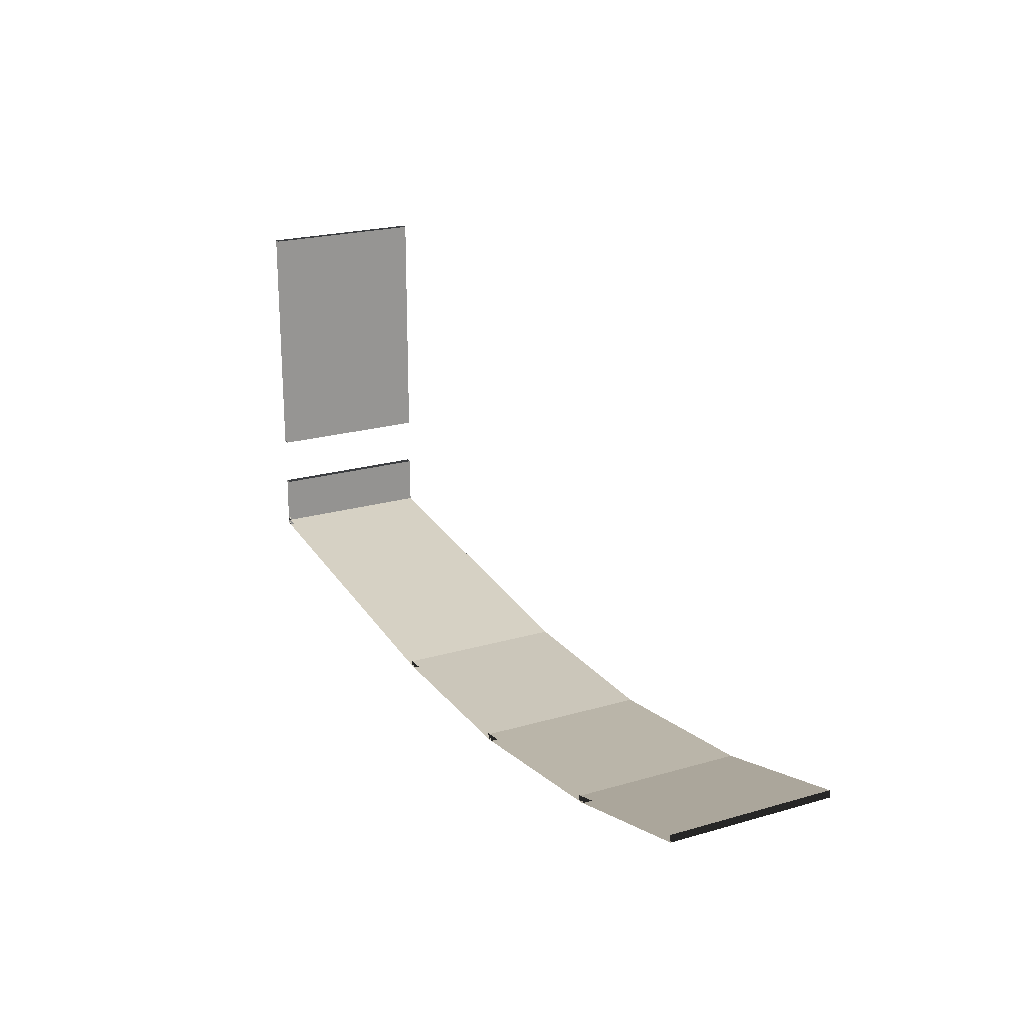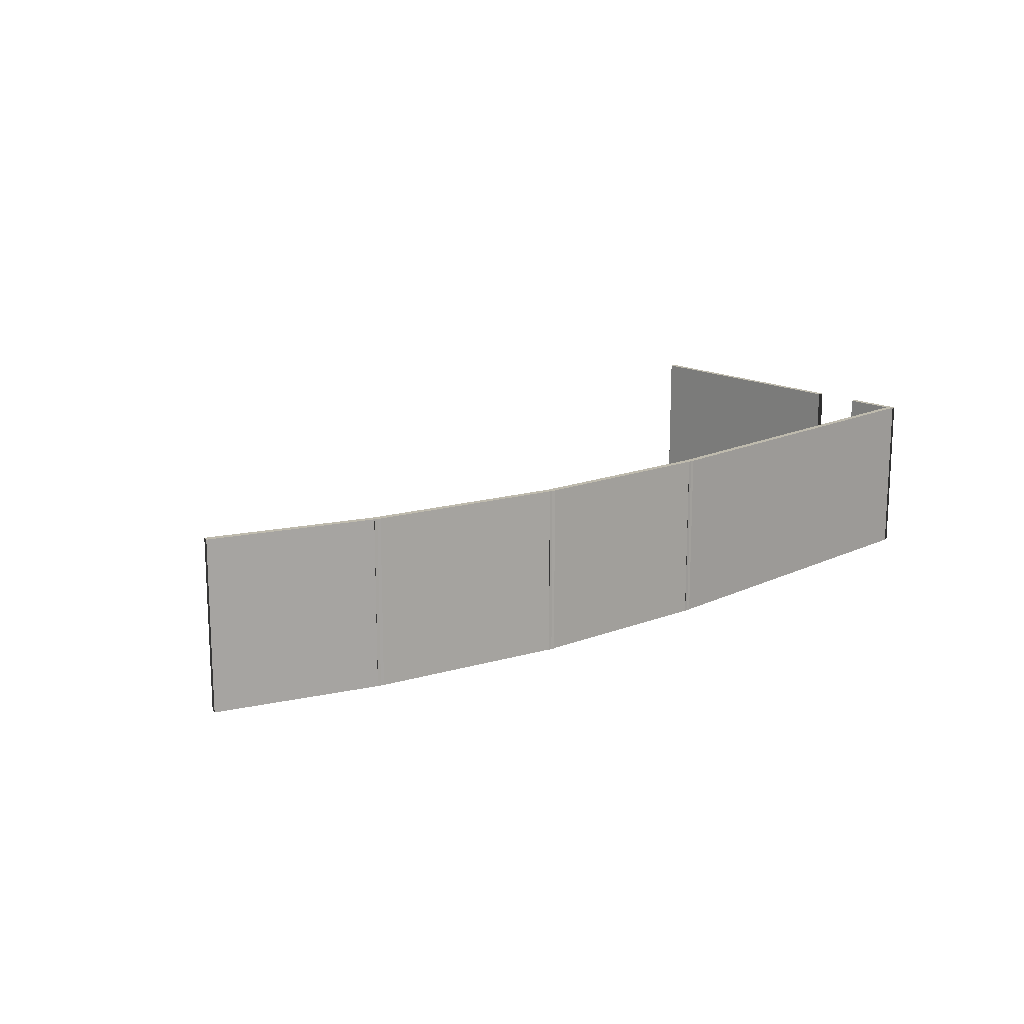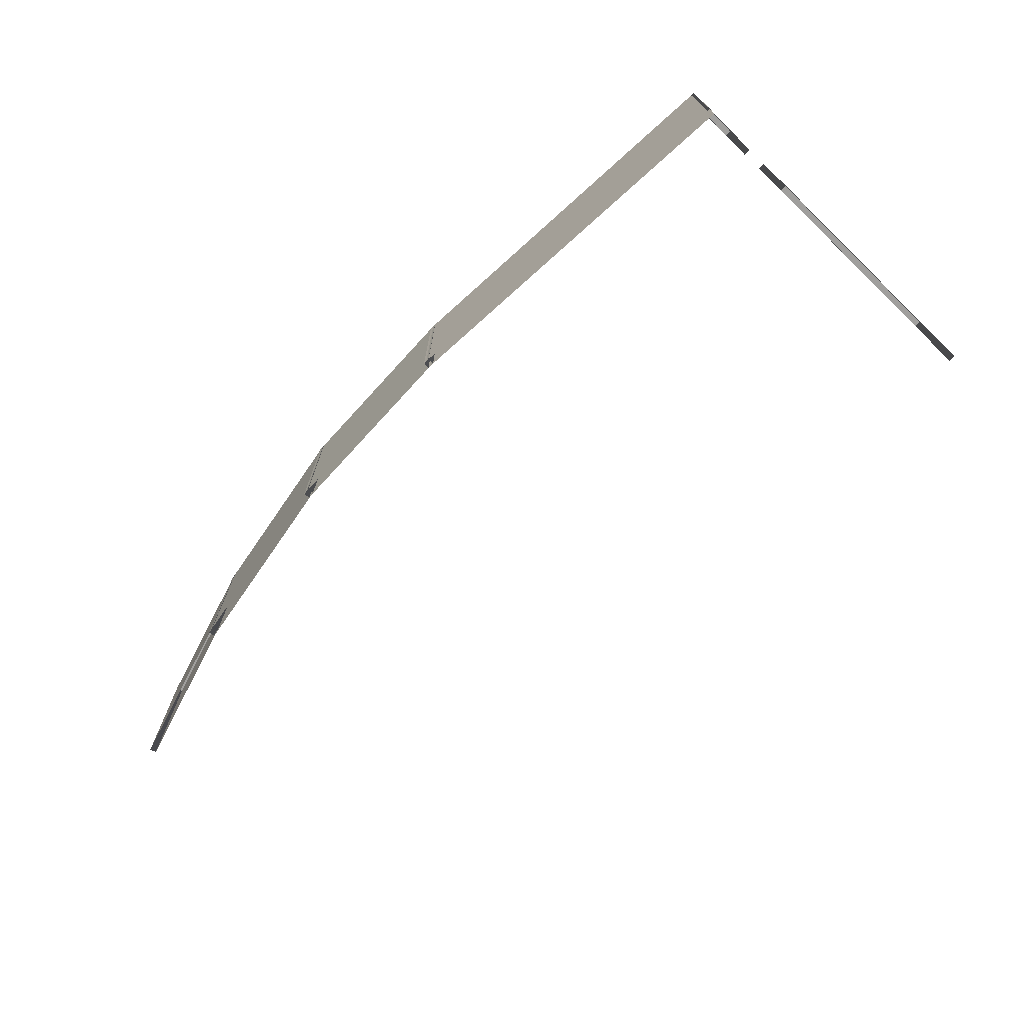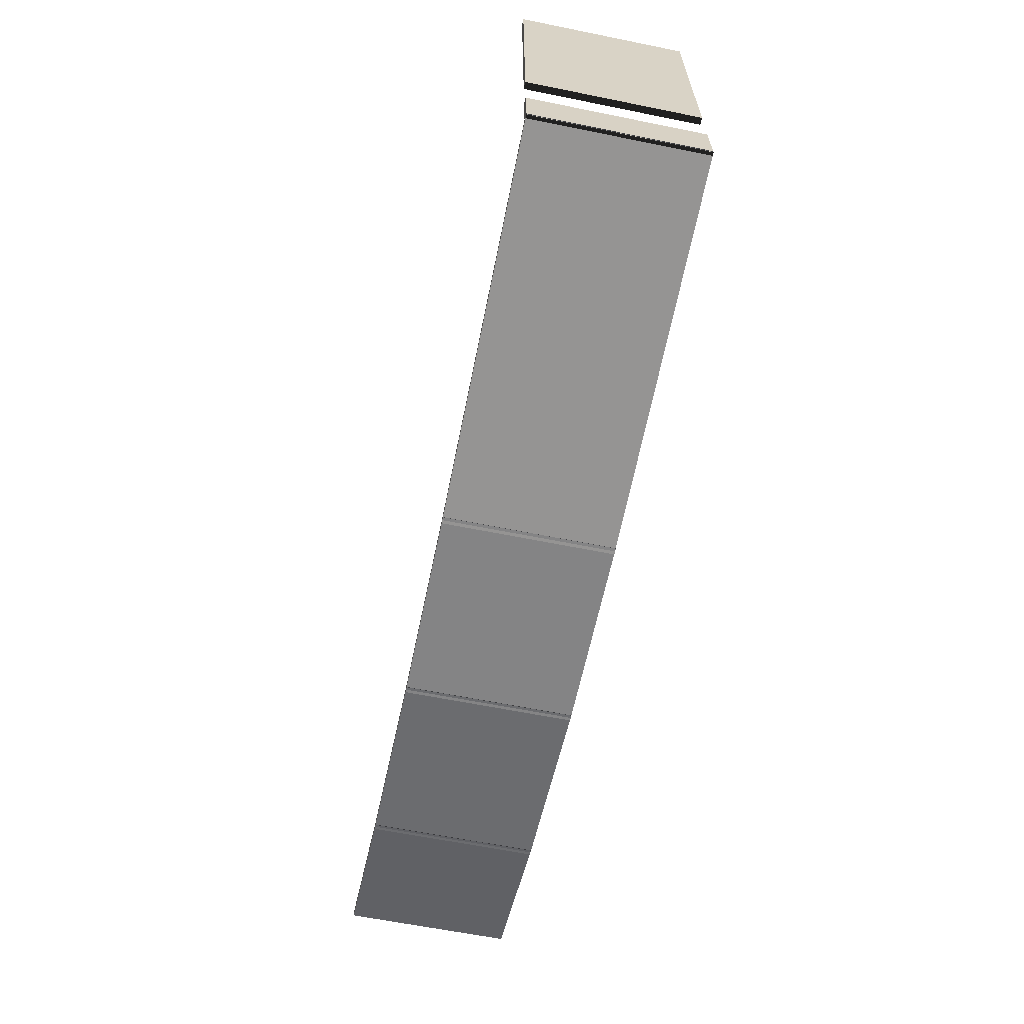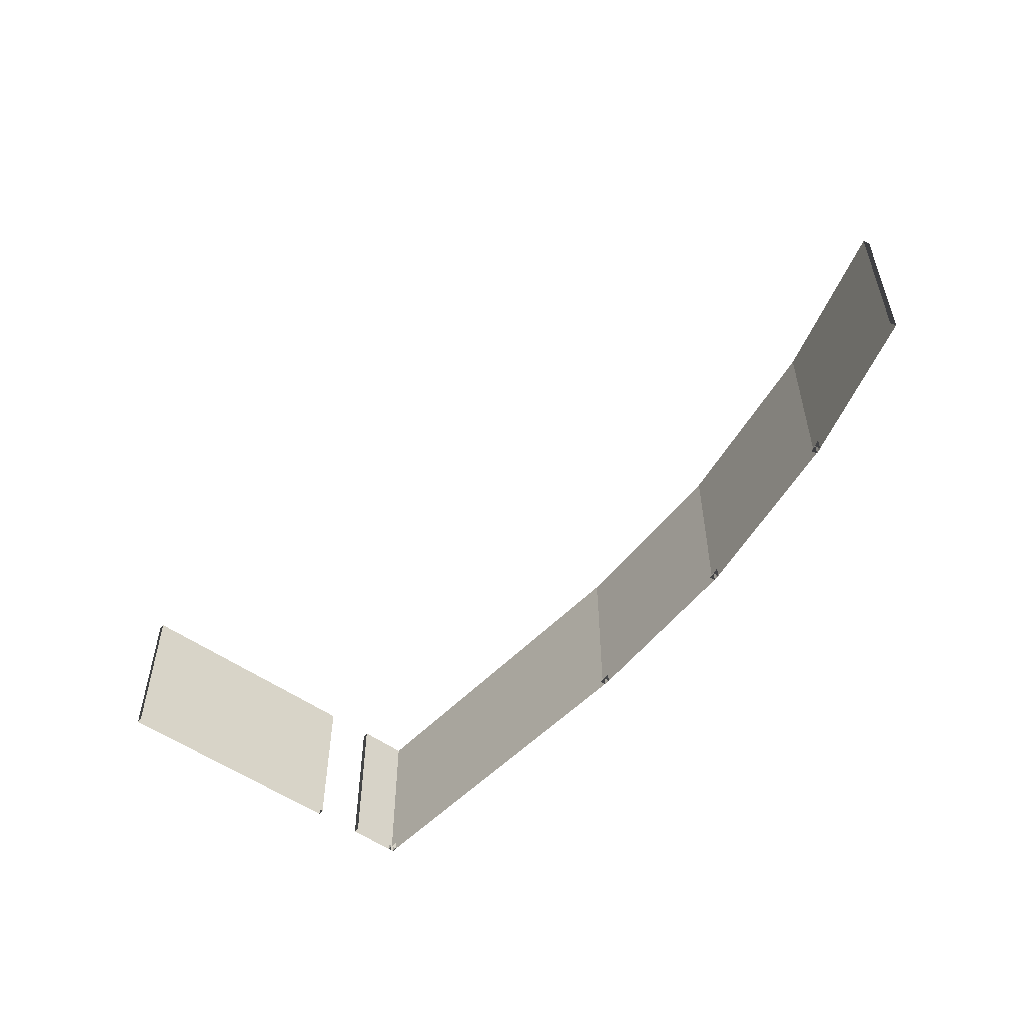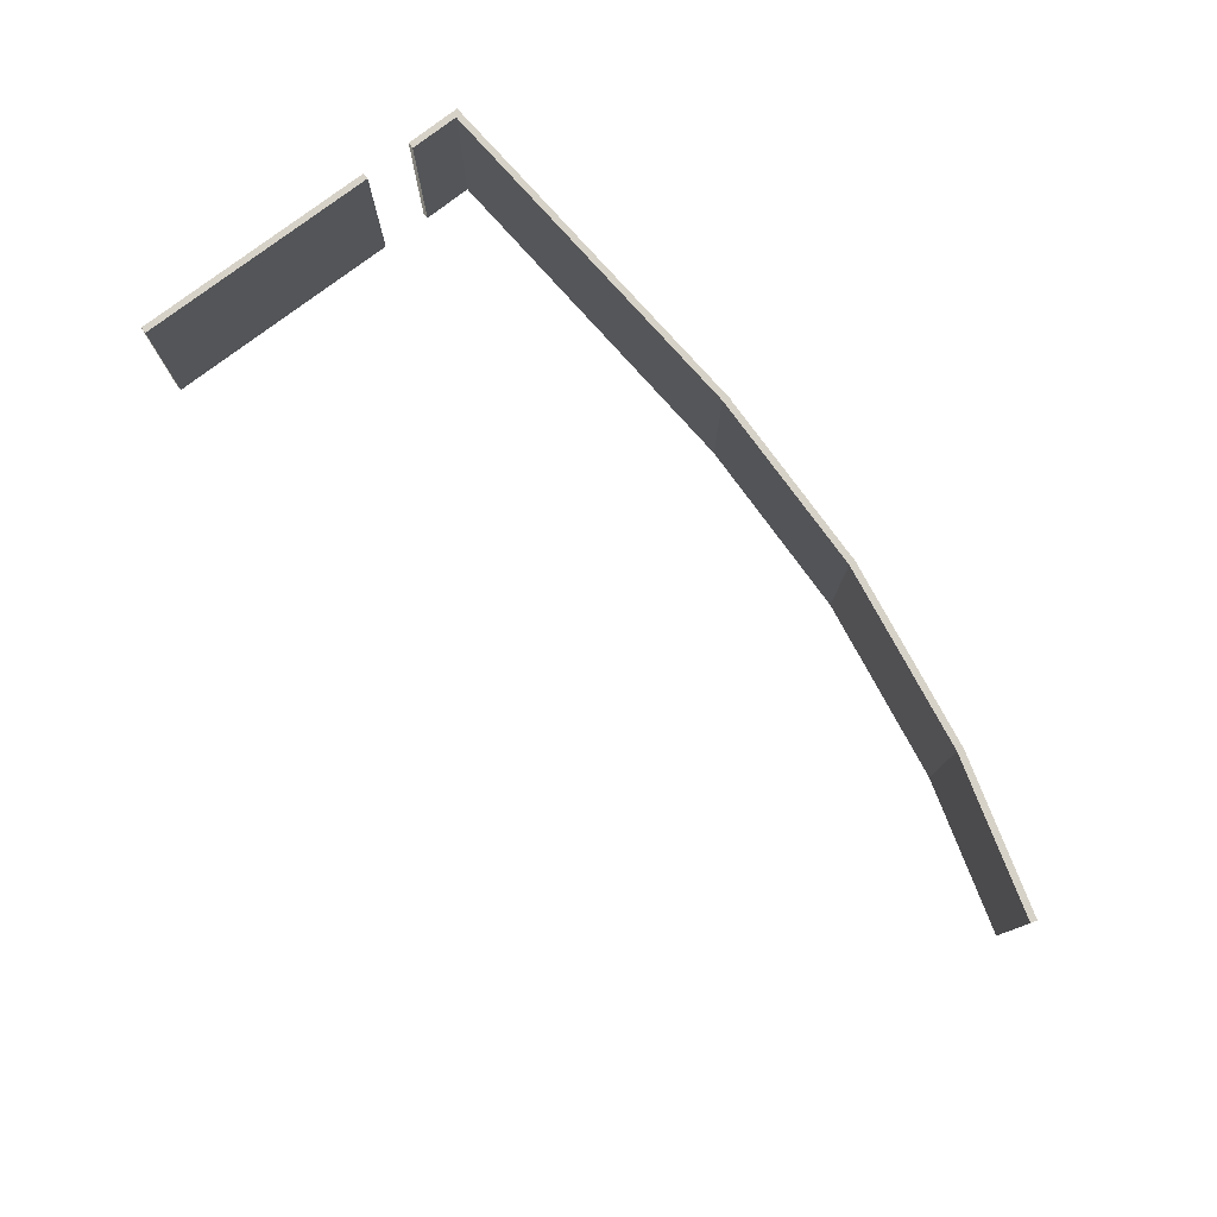
<metadata>
{"format":"obj","ext":"obj","renderer":"f3d","projection":"perspective","resolution":1024,"background":"white","views":[{"elev":22.1,"azim":-116.8,"up":"+Y"},{"elev":15.4,"azim":-40.6,"up":"+Z"},{"elev":-71.4,"azim":46.6,"up":"+Z"},{"elev":-62.5,"azim":78.4,"up":"+Y"},{"elev":-52.5,"azim":-127.4,"up":"+Z"},{"elev":77.3,"azim":-126.9,"up":"+Z"}]}
</metadata>
<code>
o walls
v 13.97 5.992 0
v 13.97 5.992 2.5
v 14 2.134 0
v 14 2.134 2.5
v 13.9 2.133 0
v 13.9 2.133 2.5
v 13.87 5.991 0
v 13.87 5.991 2.5
v 13.99 1.345 0
v 13.99 1.345 2.5
v 14.01 0.4681 0
v 14.01 0.4681 2.5
v 13.91 0.4663 0
v 13.91 0.4663 2.5
v 13.89 1.343 0
v 13.89 1.343 2.5
v 8.151 0.0997 0
v 8.151 0.0997 2.5
v 14 0.5711 0
v 14 0.5711 2.5
v 14.01 0.4714 0
v 14.01 0.4714 2.5
v 8.159 0 0
v 8.159 0 2.5
v 2.34 0.607 0
v 2.34 0.607 2.5
v 5.341 0.1472 0
v 5.341 0.1472 2.5
v 5.326 0.0483 0
v 5.326 0.0483 2.5
v 2.325 0.5081 0
v 2.325 0.5081 2.5
v 5.235 0.1562 0
v 5.235 0.1562 2.5
v 8.255 0.103 0
v 8.255 0.103 2.5
v 8.254 0.003 0
v 8.254 0.003 2.5
v 5.233 0.0562 0
v 5.233 0.0562 2.5
v 0.0271 1.266 0
v 0.0271 1.266 2.5
v 2.444 0.5845 0
v 2.444 0.5845 2.5
v 2.417 0.4883 0
v 2.417 0.4883 2.5
v 0 1.169 0
v 0 1.169 2.5
g walls
f 1 2 3
f 4 3 2
f 3 4 5
f 6 5 4
f 5 6 7
f 8 7 6
f 7 8 1
f 2 1 8
f 2 6 4
f 2 8 6
f 9 10 11
f 12 11 10
f 11 12 13
f 14 13 12
f 13 14 15
f 16 15 14
f 15 16 9
f 10 9 16
f 10 14 12
f 10 16 14
f 17 18 19
f 20 19 18
f 19 20 21
f 22 21 20
f 21 22 23
f 24 23 22
f 23 24 17
f 18 17 24
f 18 22 20
f 18 24 22
f 25 26 27
f 28 27 26
f 27 28 29
f 30 29 28
f 29 30 31
f 32 31 30
f 31 32 25
f 26 25 32
f 26 30 28
f 26 32 30
f 33 34 35
f 36 35 34
f 35 36 37
f 38 37 36
f 37 38 39
f 40 39 38
f 39 40 33
f 34 33 40
f 34 38 36
f 34 40 38
f 41 42 43
f 44 43 42
f 43 44 45
f 46 45 44
f 45 46 47
f 48 47 46
f 47 48 41
f 42 41 48
f 42 46 44
f 42 48 46

</code>
